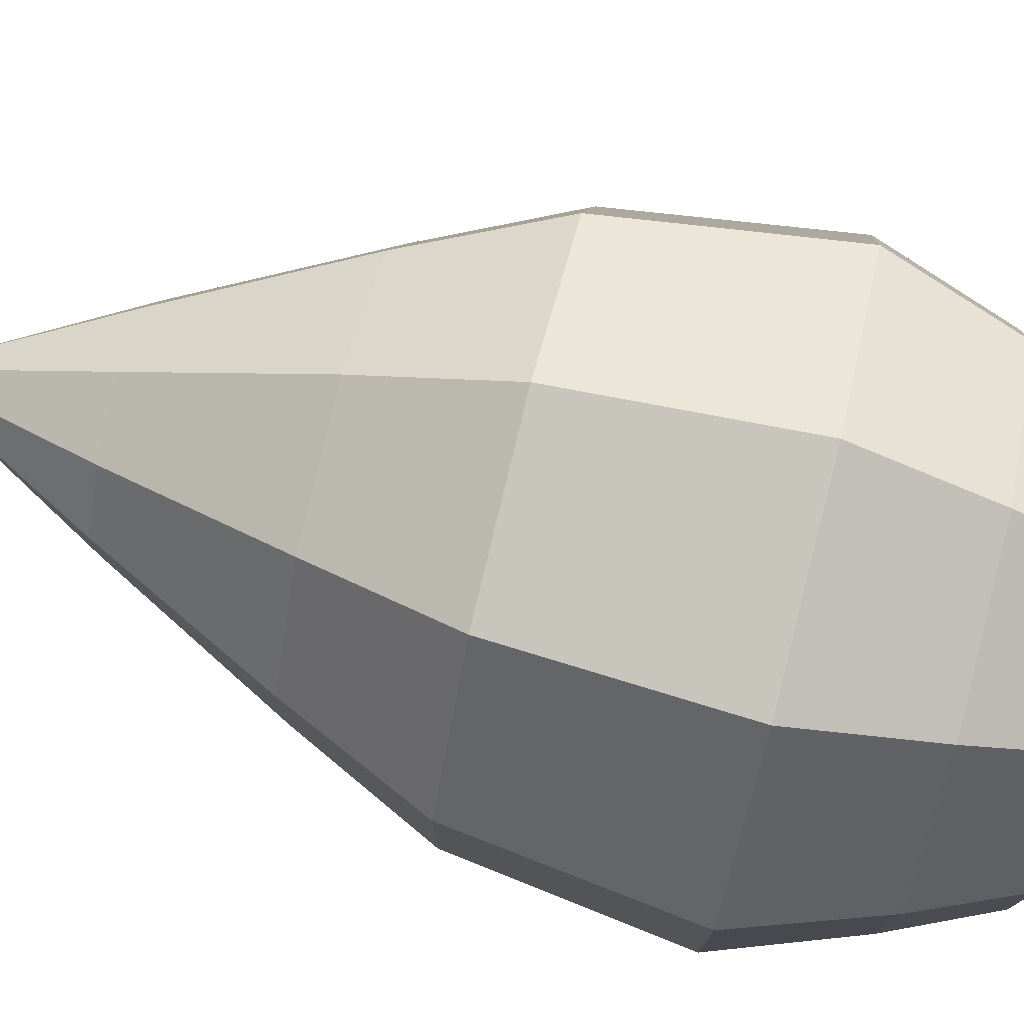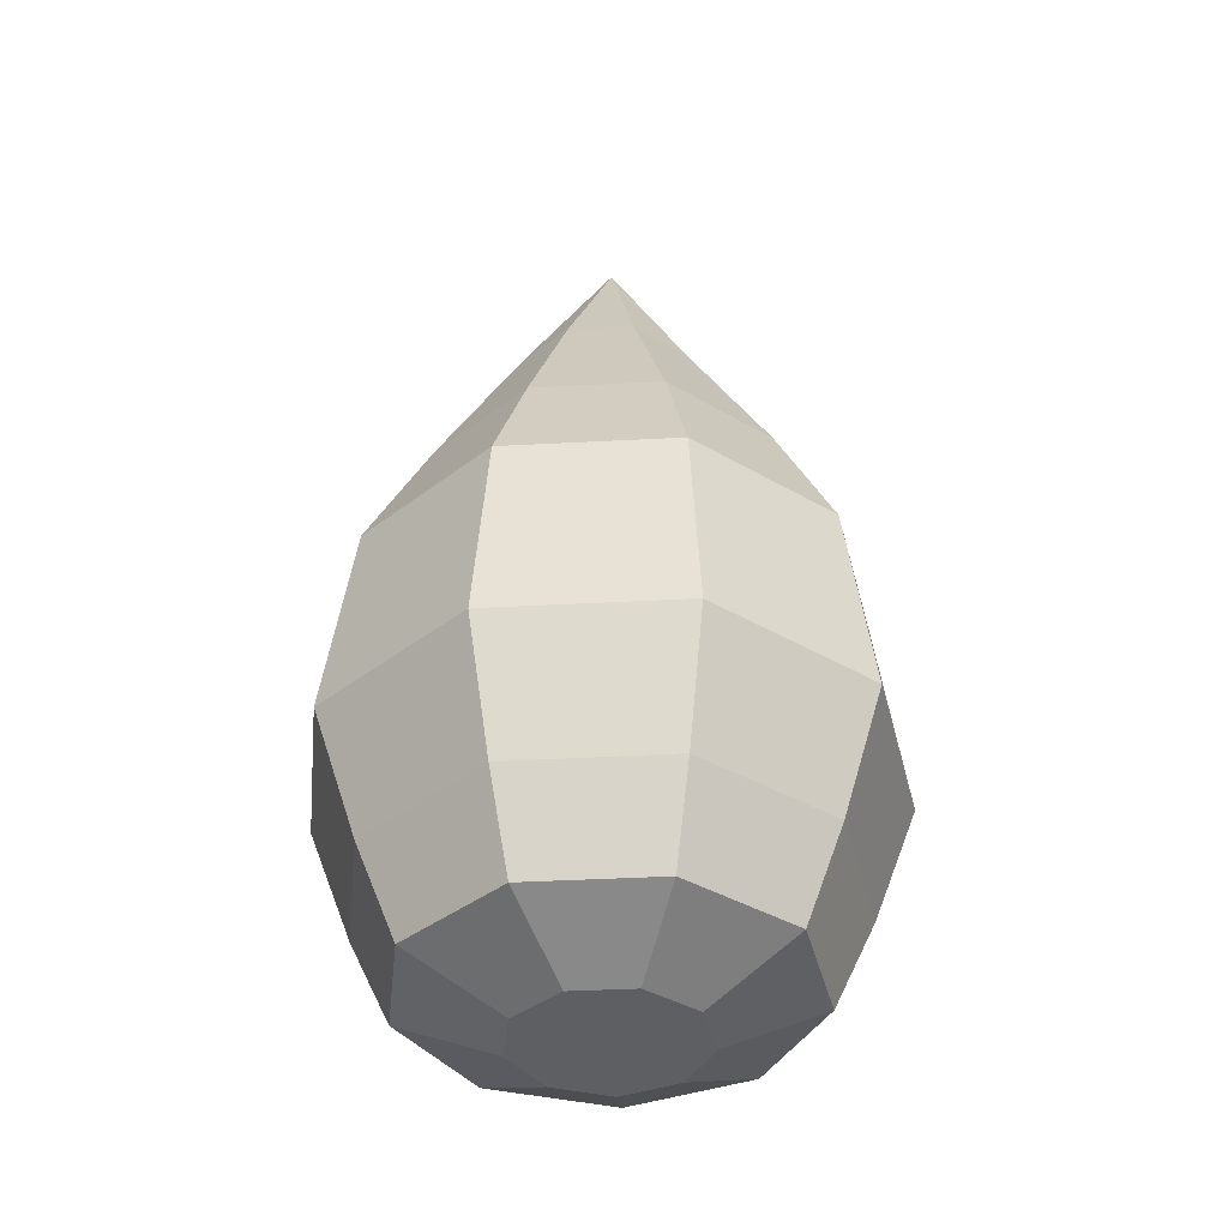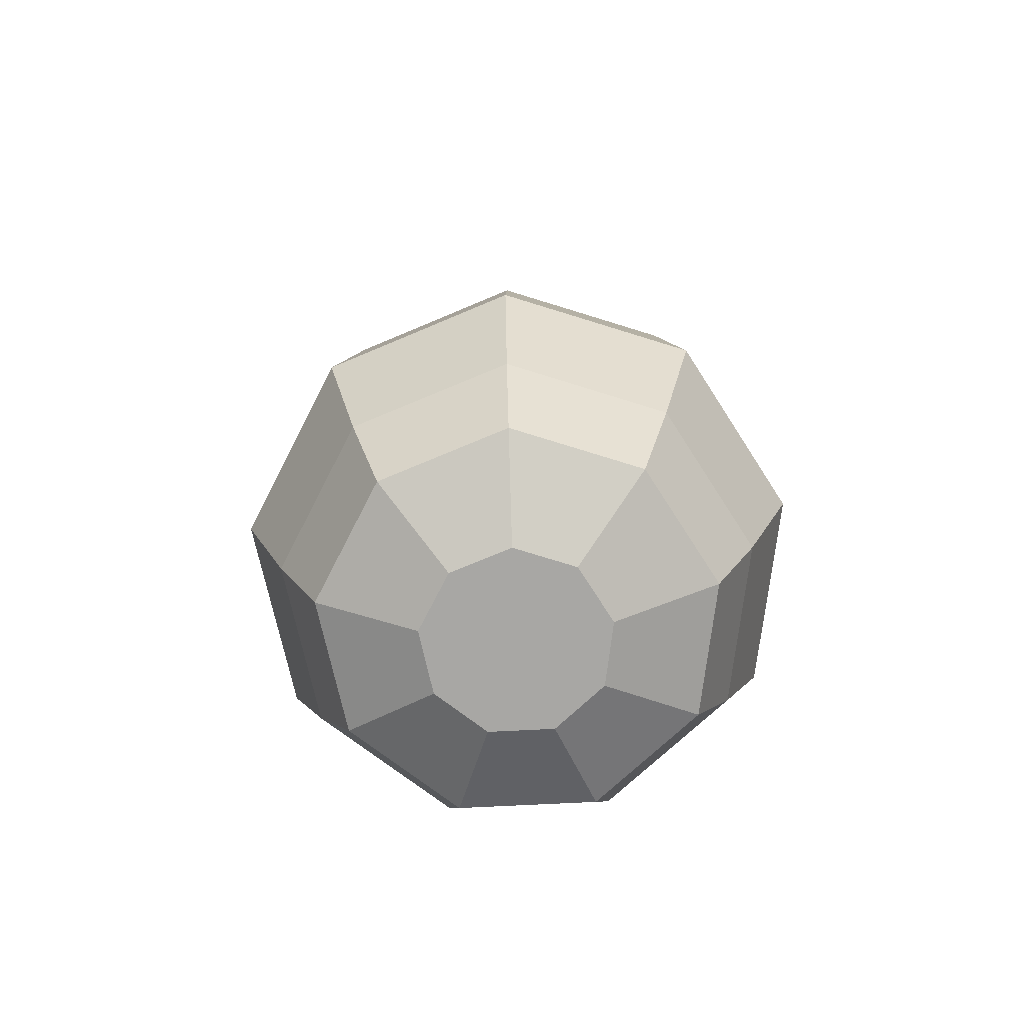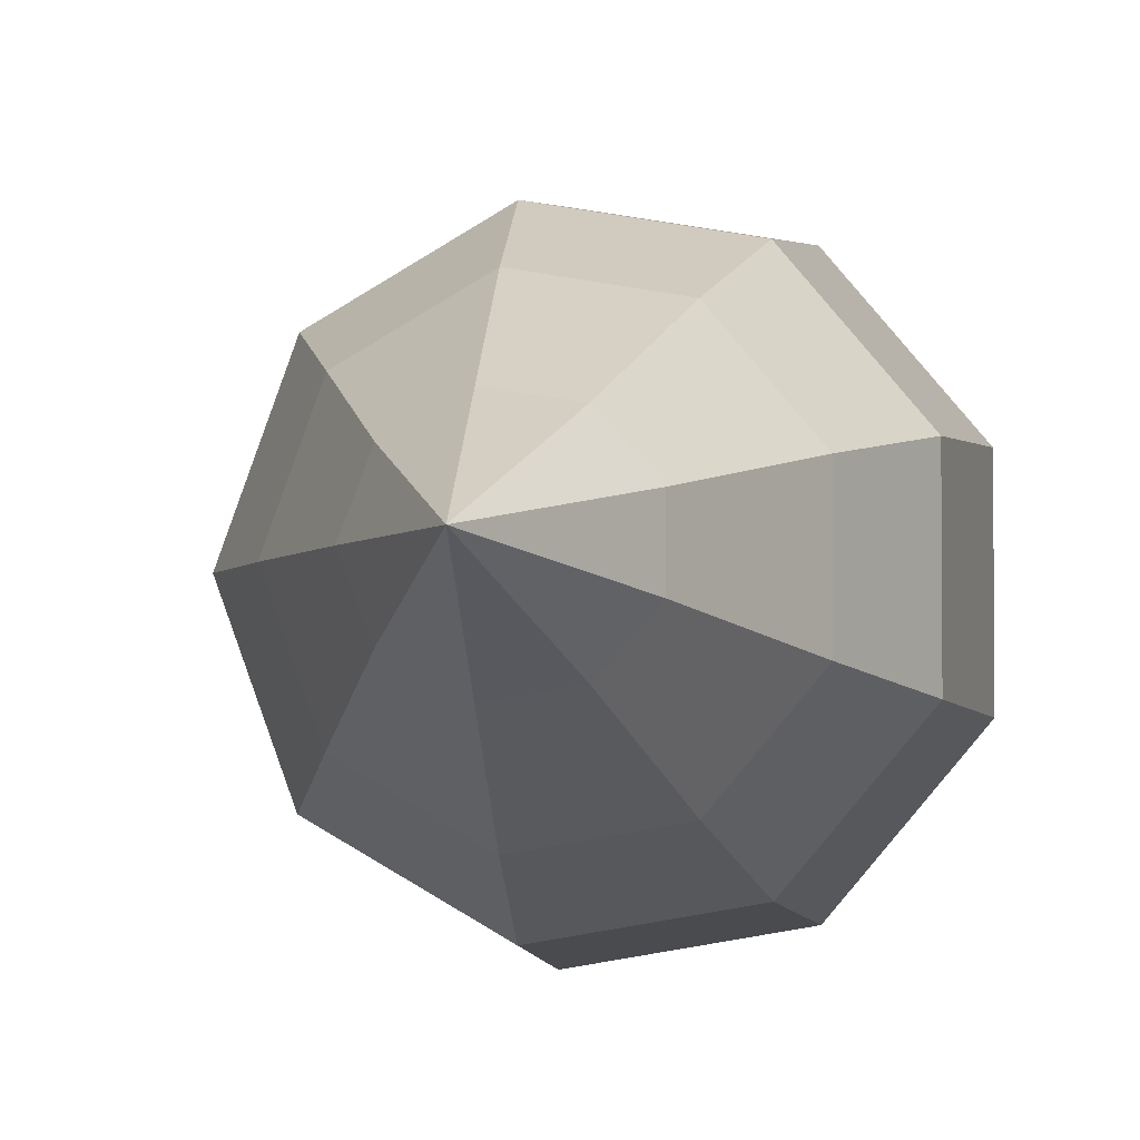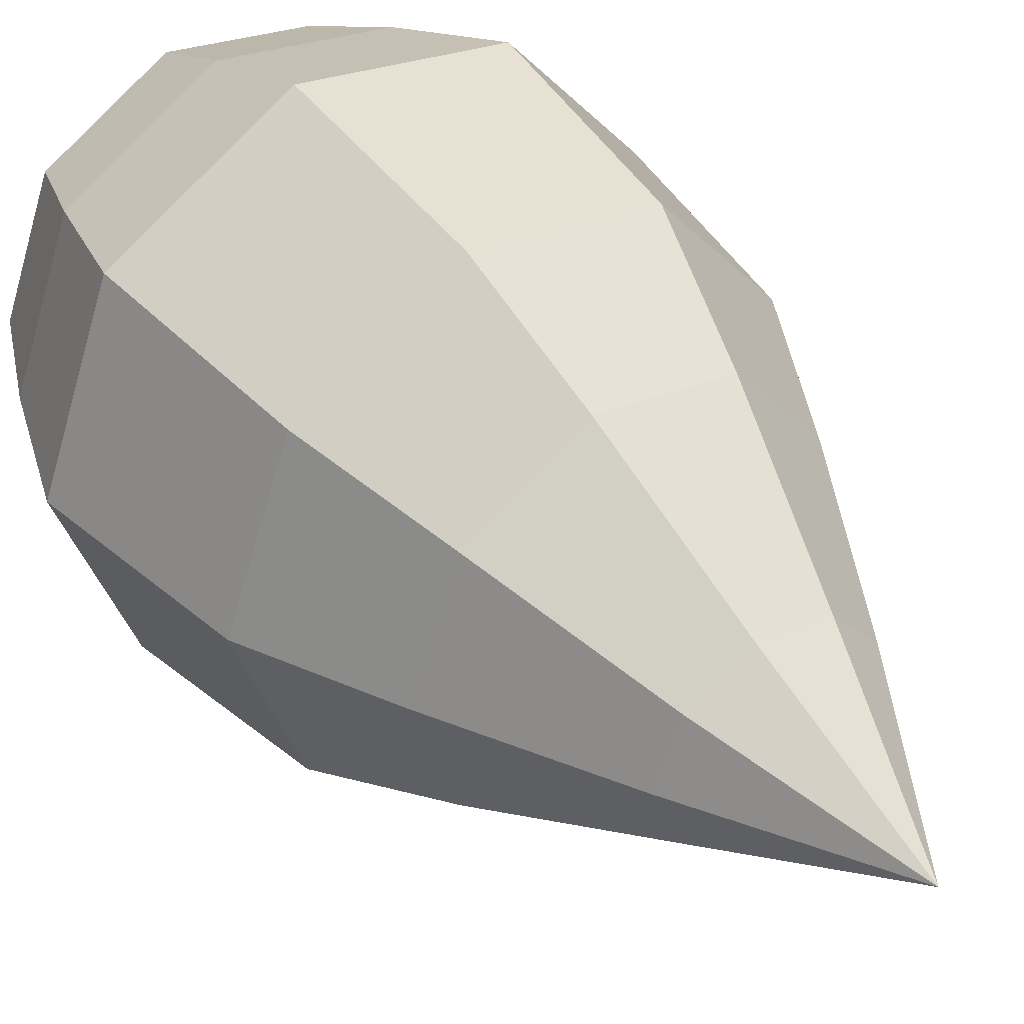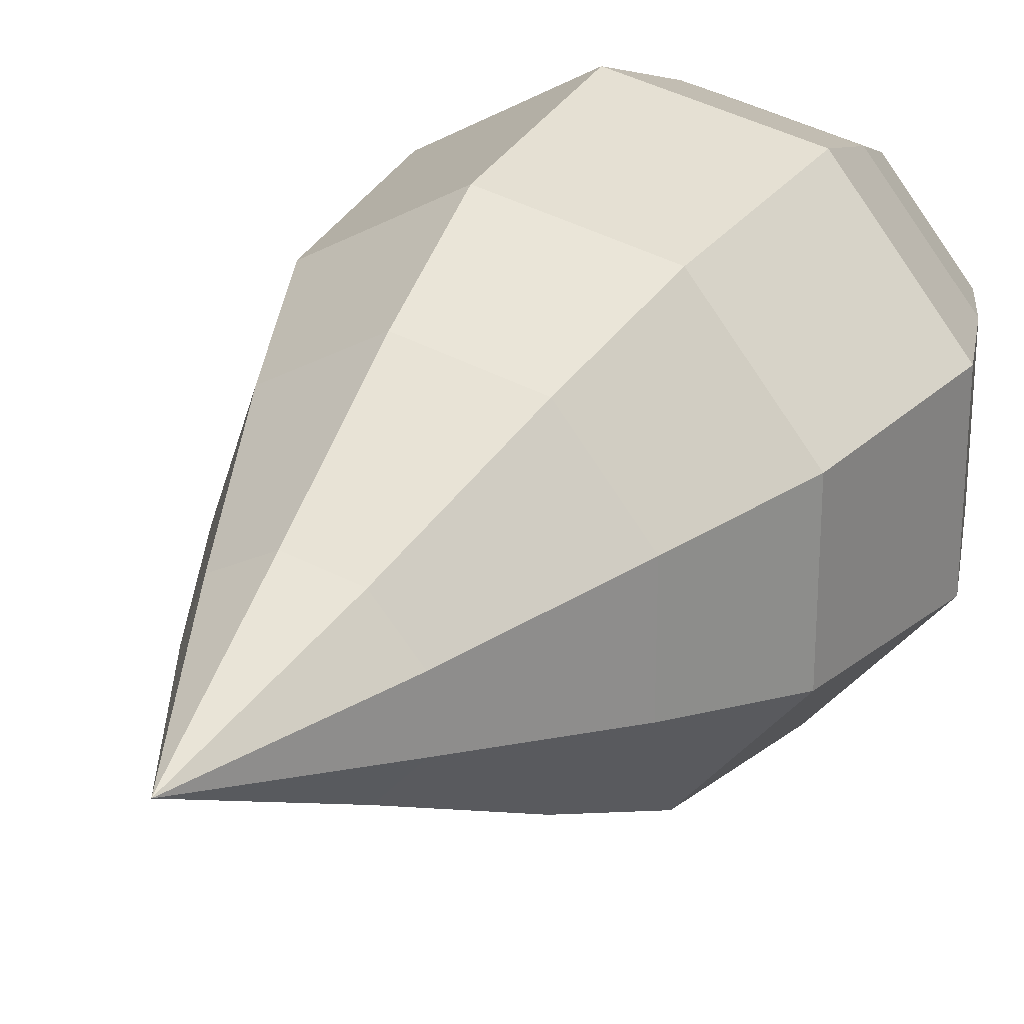
<metadata>
{"format":"obj","ext":"obj","renderer":"f3d","projection":"perspective","resolution":1024,"background":"white","views":[{"elev":77.6,"azim":-76.0,"up":"+Z"},{"elev":-39.5,"azim":-46.2,"up":"+Y"},{"elev":-74.6,"azim":-147.2,"up":"+Y"},{"elev":-3.0,"azim":-171.4,"up":"+Z"},{"elev":40.2,"azim":144.2,"up":"+Z"},{"elev":25.8,"azim":-150.8,"up":"+Z"}]}
</metadata>
<code>
g default
v 0.5804 0 -0.4983
v 0.1212 0 -0.7634
v -0.4006 0 -0.6707
v -0.7408 0 -0.2648
v -0.7408 0 0.2648
v -0.4006 0 0.6707
v 0.1212 0 0.7634
v 0.5804 0 0.4983
v 0.7619 0 -0
v 1.217 0.361 -1.048
v 0.2515 0.36 -1.604
v -0.8451 0.3587 -1.41
v -1.56 0.3577 -0.5564
v -1.56 0.3577 0.5564
v -0.8451 0.3587 1.41
v 0.2515 0.36 1.604
v 1.217 0.361 1.048
v 1.599 0.361 -0
v 1.487 1.129 -1.275
v 0.311 1.123 -1.952
v -1.023 1.116 -1.715
v -1.893 1.111 -0.6768
v -1.893 1.111 0.6768
v -1.023 1.116 1.715
v 0.311 1.123 1.952
v 1.487 1.129 1.275
v 1.952 1.132 -0
v 1.773 2.155 -1.521
v 0.3718 2.155 -2.33
v -1.222 2.155 -2.049
v -2.262 2.155 -0.8091
v -2.262 2.155 0.8091
v -1.222 2.155 2.049
v 0.3718 2.155 2.33
v 1.773 2.155 1.521
v 2.327 2.155 -0
v 1.591 3.898 -1.365
v 0.3326 3.898 -2.091
v -1.098 3.898 -1.839
v -2.032 3.898 -0.7263
v -2.032 3.898 0.7263
v -1.098 3.898 1.839
v 0.3326 3.898 2.091
v 1.591 3.898 1.365
v 2.087 3.898 -0
v 1.187 5.001 -1.018
v 0.2486 5.001 -1.56
v -0.8184 5.001 -1.372
v -1.515 5.001 -0.5417
v -1.515 5.001 0.5417
v -0.8184 5.001 1.372
v 0.2486 5.001 1.56
v 1.187 5.001 1.018
v 1.557 5.001 -0
v 0.6338 6.388 -0.5095
v 0.1329 6.388 -0.7807
v -0.4368 6.388 -0.6865
v -0.8086 6.388 -0.2711
v -0.8086 6.388 0.2711
v -0.4368 6.388 0.6865
v 0.1329 6.388 0.7807
v 0.6338 6.388 0.5095
v 0.8317 6.388 -0
v 0 -0 -0
v 0 7.861 -0
g Cepha1
f 1 2 11 10
f 2 3 12 11
f 3 4 13 12
f 4 5 14 13
f 5 6 15 14
f 6 7 16 15
f 7 8 17 16
f 8 9 18 17
f 9 1 10 18
f 10 11 20 19
f 11 12 21 20
f 12 13 22 21
f 13 14 23 22
f 14 15 24 23
f 15 16 25 24
f 16 17 26 25
f 17 18 27 26
f 18 10 19 27
f 19 20 29 28
f 20 21 30 29
f 21 22 31 30
f 22 23 32 31
f 23 24 33 32
f 24 25 34 33
f 25 26 35 34
f 26 27 36 35
f 27 19 28 36
f 28 29 38 37
f 29 30 39 38
f 30 31 40 39
f 31 32 41 40
f 32 33 42 41
f 33 34 43 42
f 34 35 44 43
f 35 36 45 44
f 36 28 37 45
f 37 38 47 46
f 38 39 48 47
f 39 40 49 48
f 40 41 50 49
f 41 42 51 50
f 42 43 52 51
f 43 44 53 52
f 44 45 54 53
f 45 37 46 54
f 46 47 56 55
f 47 48 57 56
f 48 49 58 57
f 49 50 59 58
f 50 51 60 59
f 51 52 61 60
f 52 53 62 61
f 53 54 63 62
f 54 46 55 63
f 2 1 64
f 3 2 64
f 4 3 64
f 5 4 64
f 6 5 64
f 7 6 64
f 8 7 64
f 9 8 64
f 1 9 64
f 55 56 65
f 56 57 65
f 57 58 65
f 58 59 65
f 59 60 65
f 60 61 65
f 61 62 65
f 62 63 65
f 63 55 65

</code>
